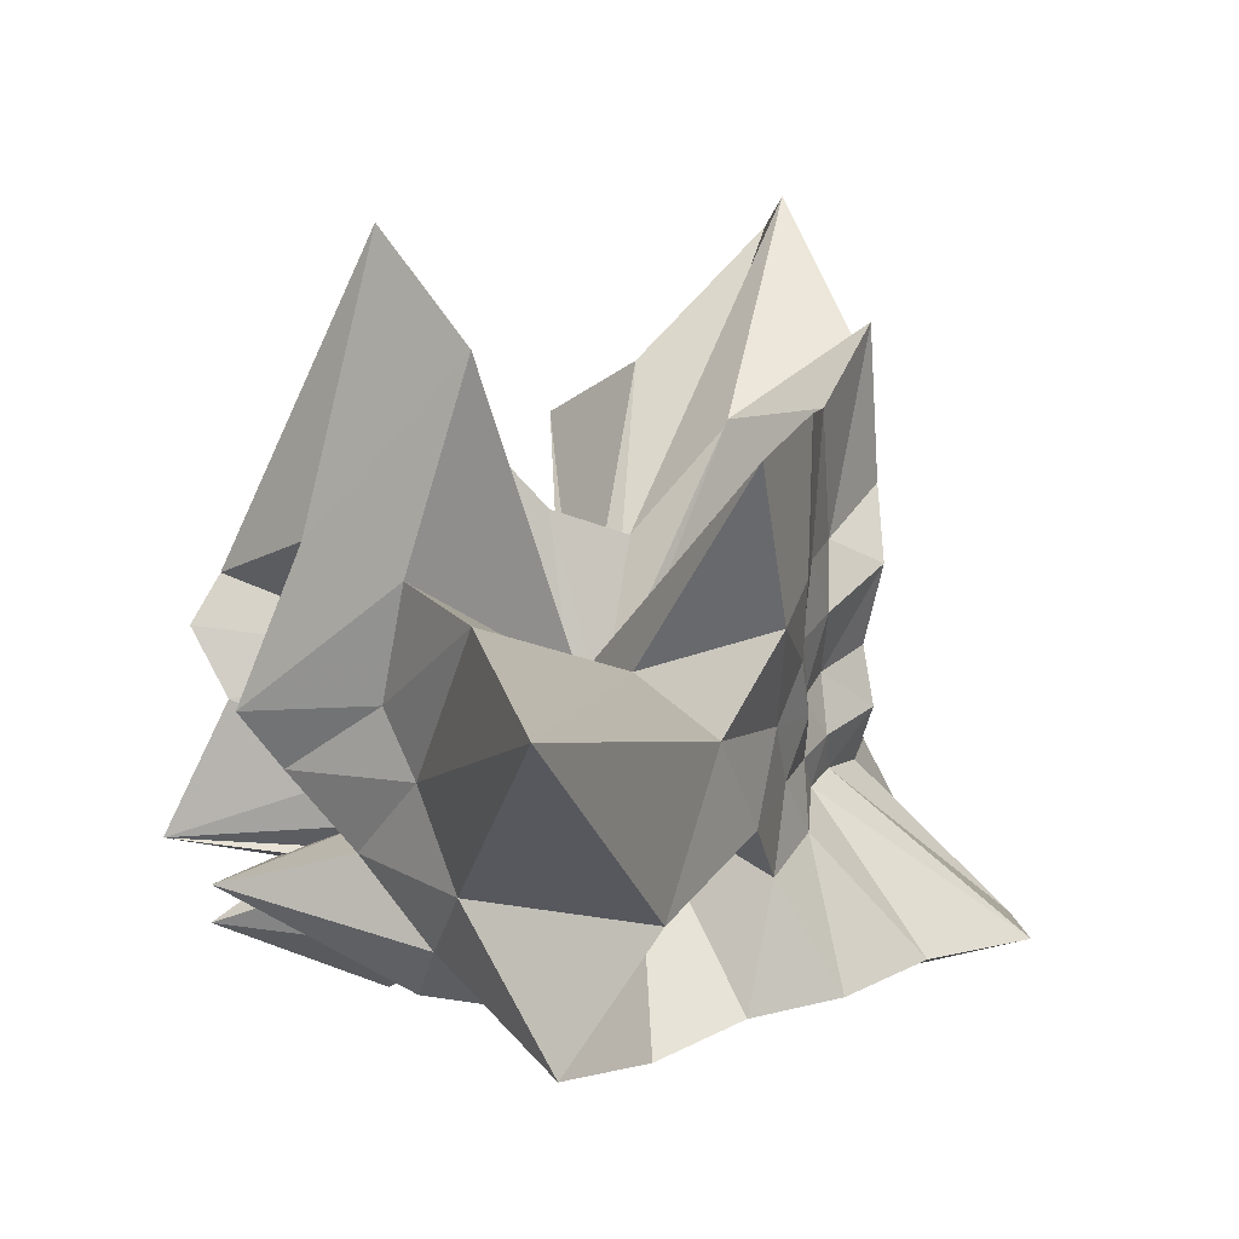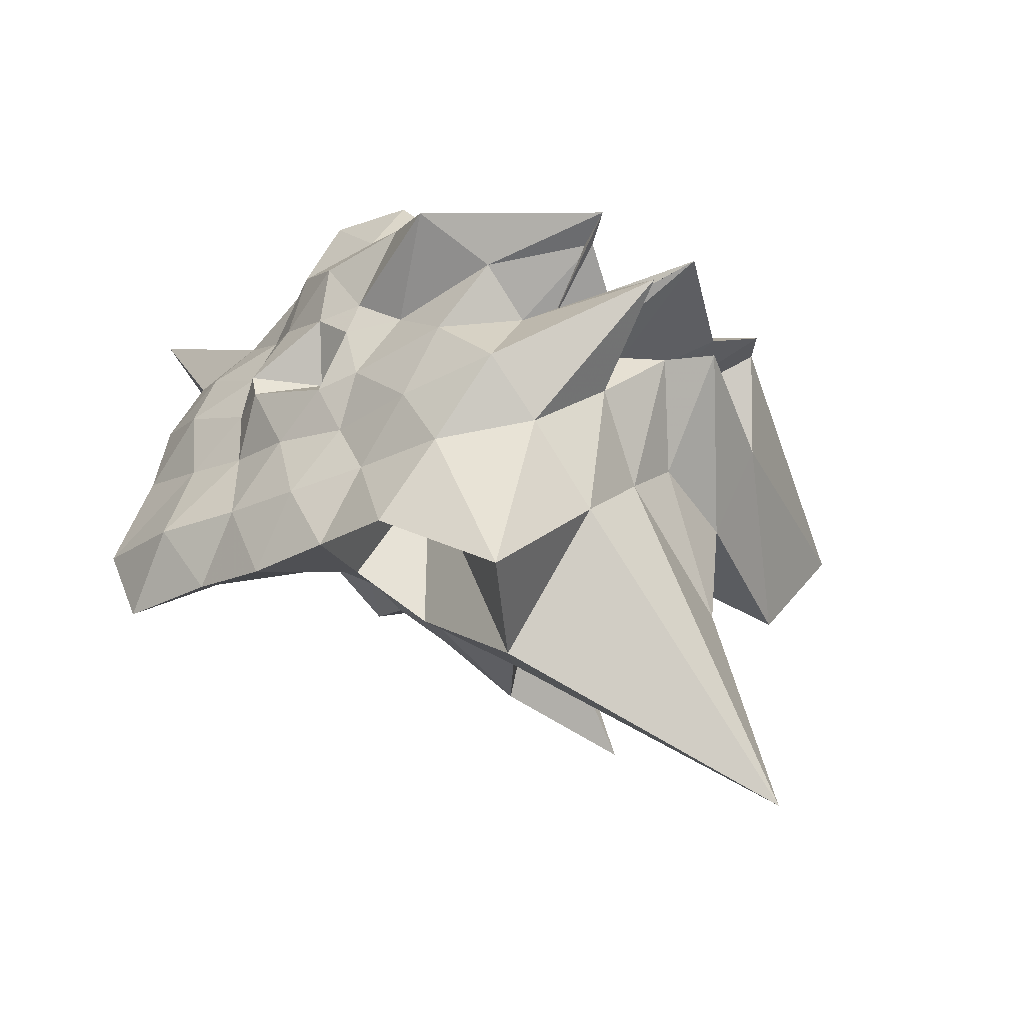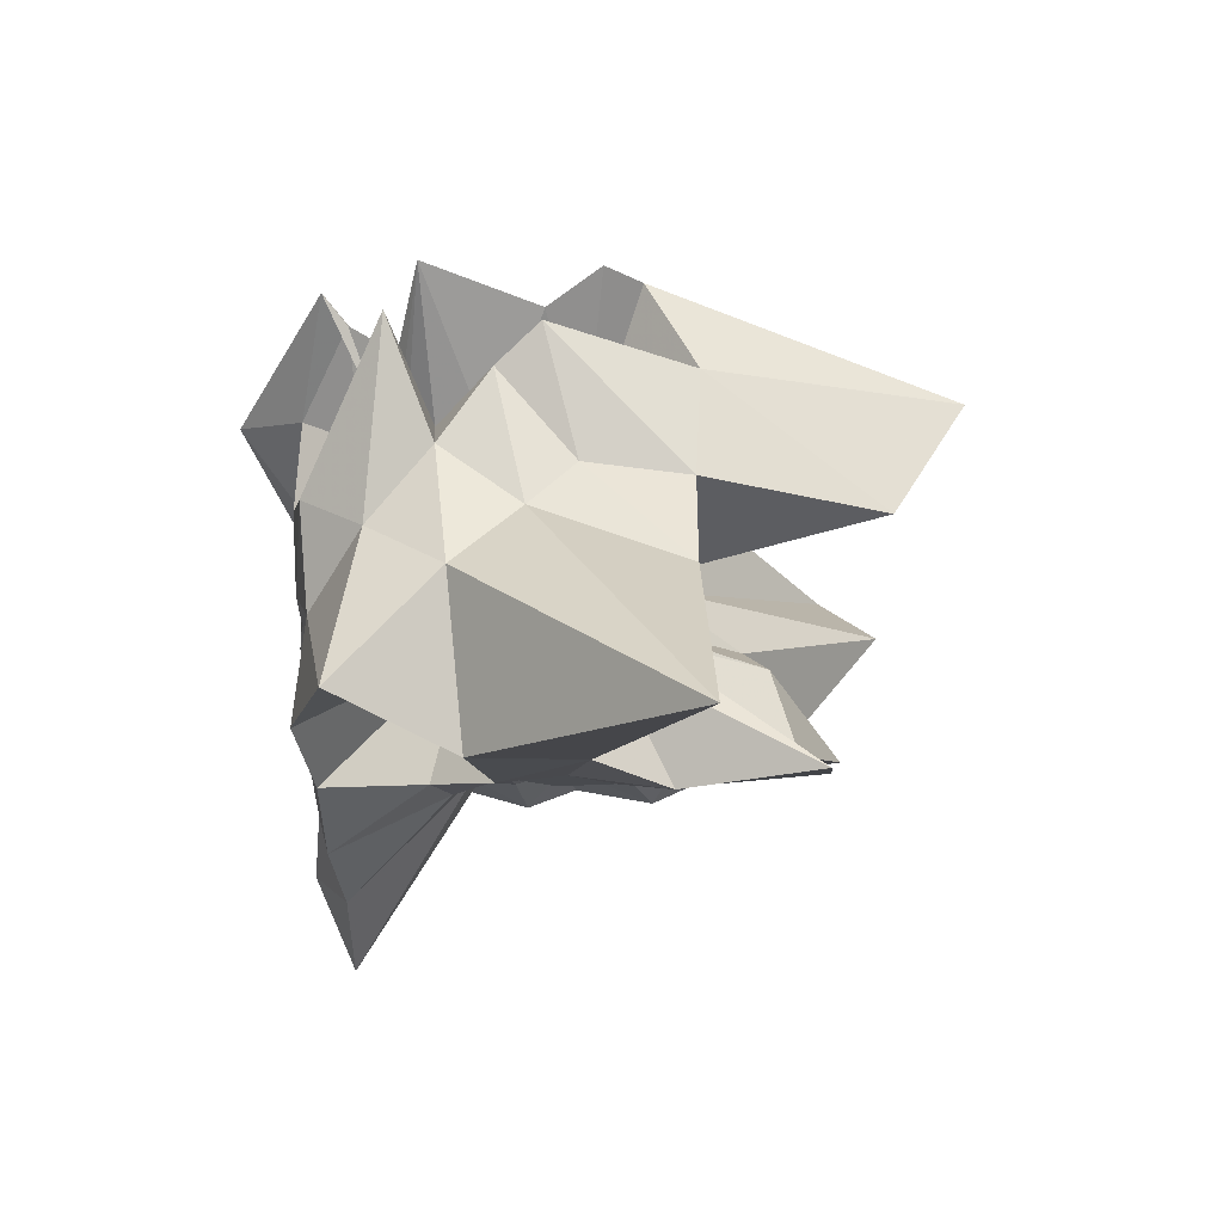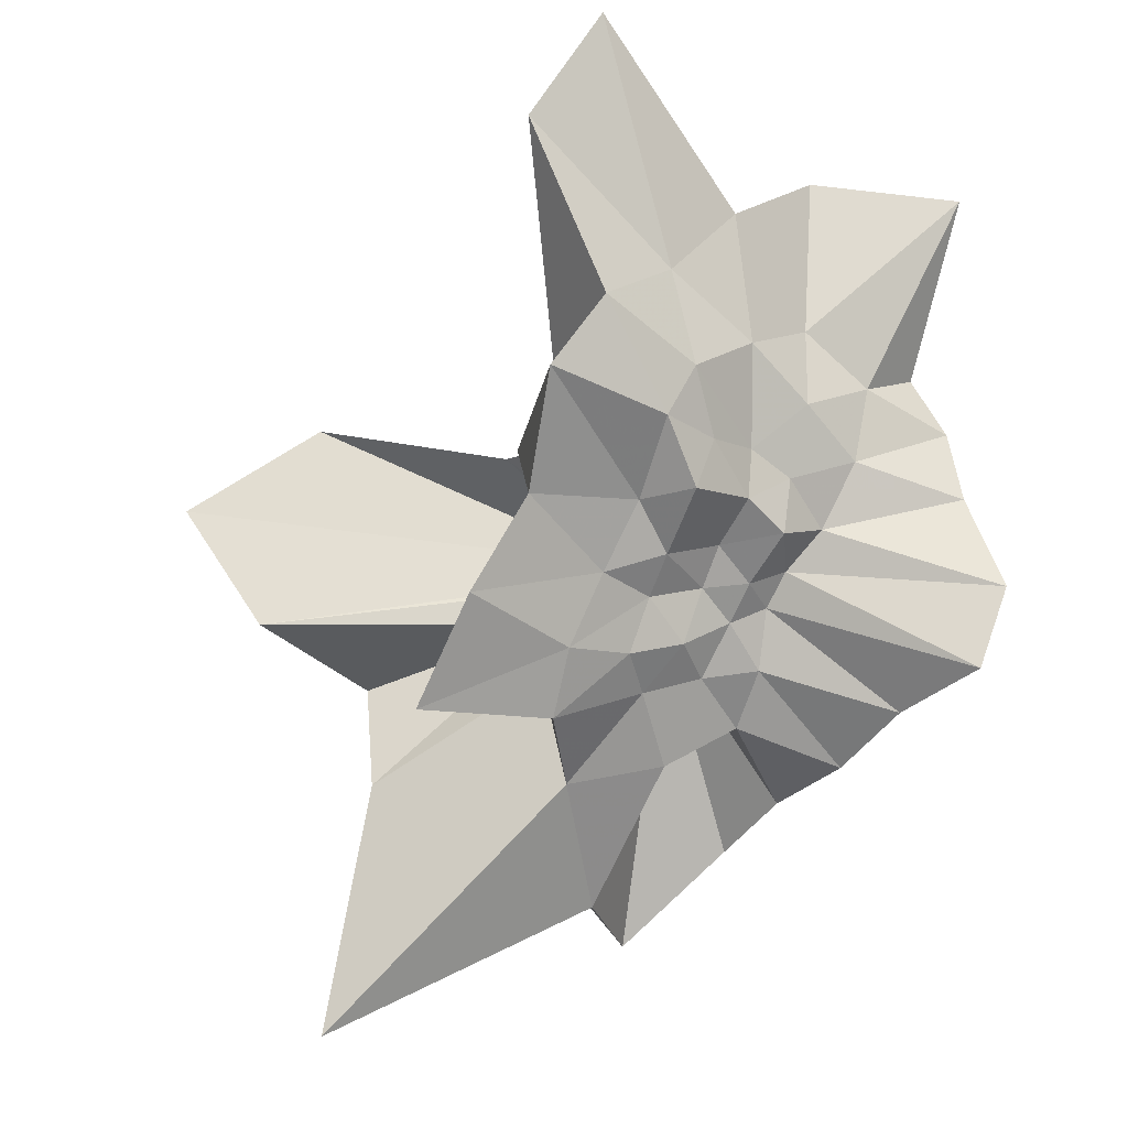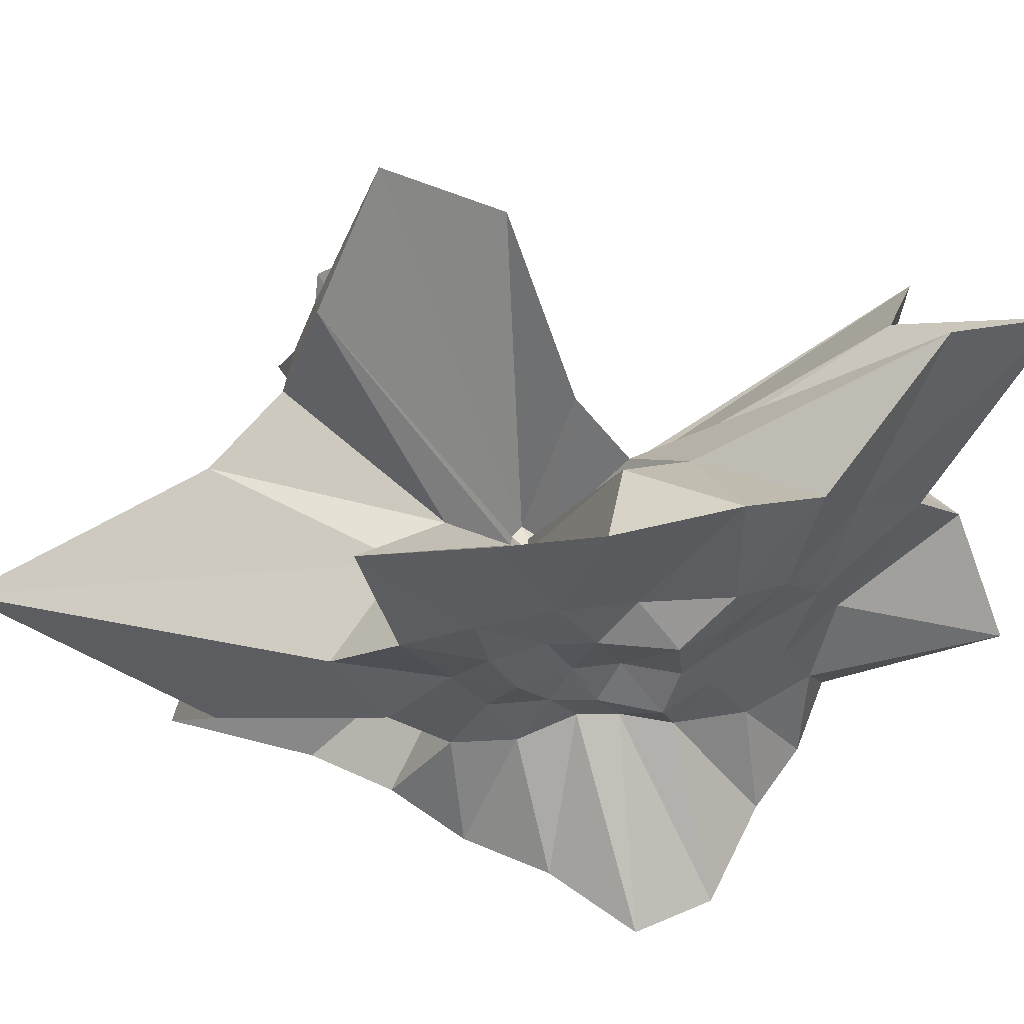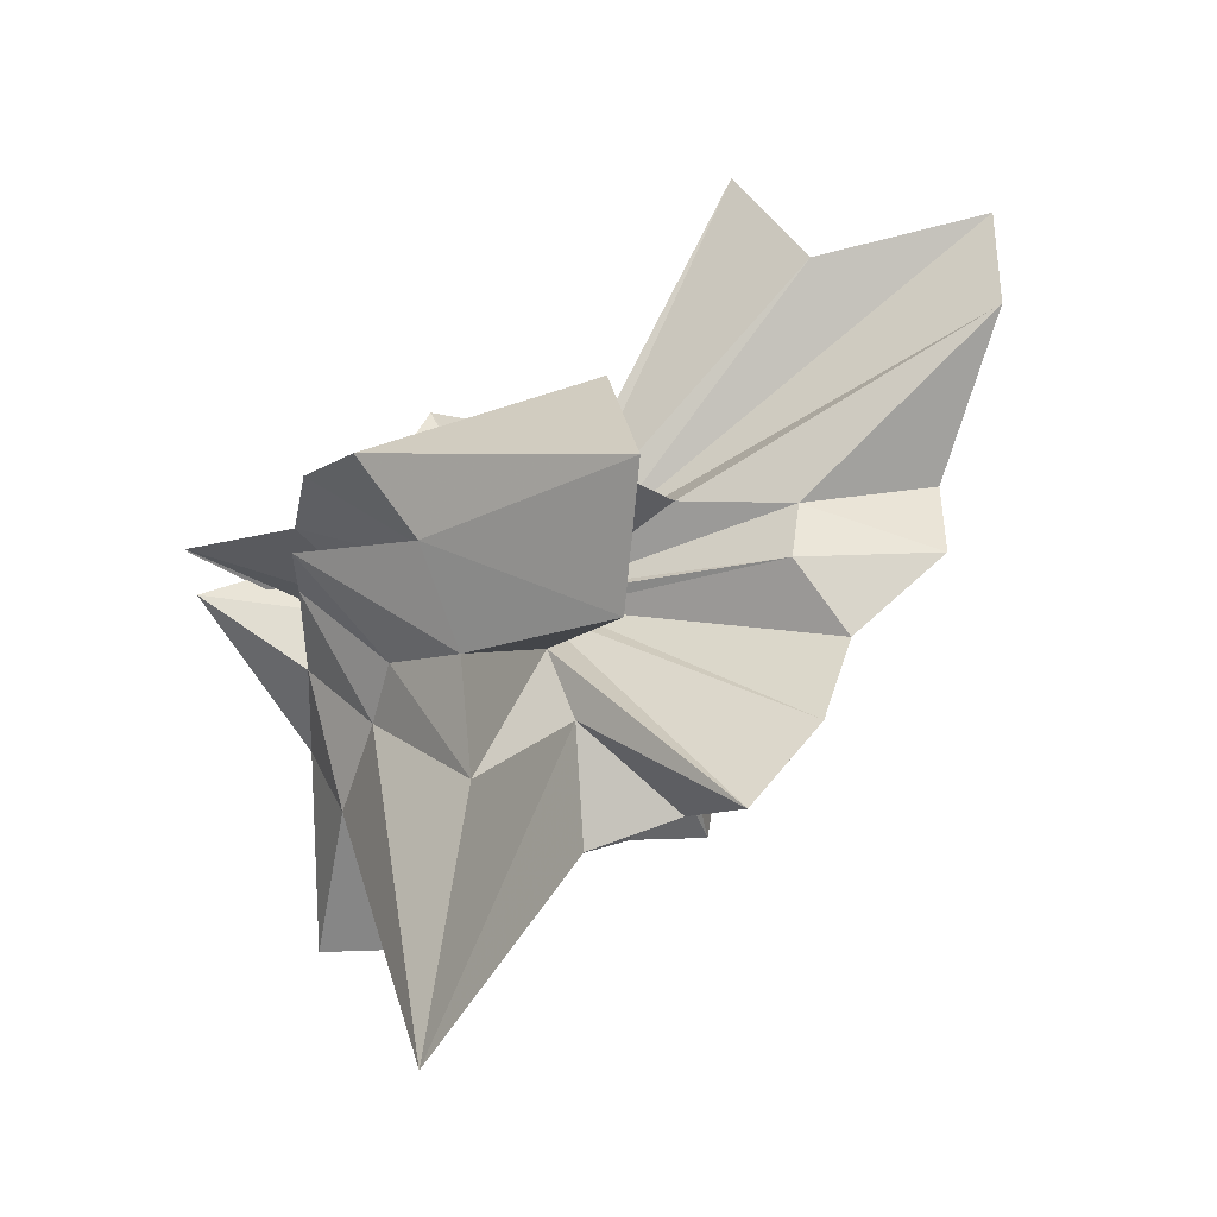
<metadata>
{"format":"obj","ext":"obj","renderer":"f3d","projection":"perspective","resolution":1024,"background":"white","views":[{"elev":19.8,"azim":-22.9,"up":"+Z"},{"elev":-40.9,"azim":-138.3,"up":"+Y"},{"elev":-52.6,"azim":-85.4,"up":"+Y"},{"elev":-27.0,"azim":51.1,"up":"+Y"},{"elev":56.4,"azim":43.2,"up":"+Z"},{"elev":-15.1,"azim":-33.2,"up":"+Y"}]}
</metadata>
<code>
v -0.3541 0.006087 -0.01579
v -0.1387 -0.01842 -0.816
v 0.8093 0.02517 0.4646
v 0.9265 0.2784 0.6706
v 0.9463 0.7147 0.8219
v 1.168 1.737 1.398
v 0.4684 1.519 0.9278
v -0.2897 0.2976 0.03741
v -0.4424 0.2671 0.03047
v -0.4599 0.1142 -0.05642
v -0.9883 0.3033 0.1694
v -1.877 0.1627 0.5231
v -1.04 -0.06947 0.3653
v -1.791 -0.09253 0.2638
v -1.382 -0.5365 0.3831
v -1.249 -1.1 0.8496
v -0.482 -0.68 0.4288
v -0.08041 -1.102 0.6782
v 0.1441 -0.7839 0.4128
v 0.2652 -0.5373 0.394
v 0.4379 -0.3992 0.4331
v 0.7574 -0.2285 0.534
v 0.7647 0.08796 0.1936
v 0.9455 0.5163 0.3347
v 1.028 1.115 0.4918
v 0.5305 1.192 0.3346
v 0.2606 1.979 0.6058
v -0.3578 0.296 -0.01761
v -0.4532 0.2473 -0.05985
v -0.5625 0.1767 -0.08575
v -1.192 0.2464 0.008192
v -1.785 0.01521 0.2726
v -1.227 -0.1946 0.006449
v -1.646 -0.1873 0.05054
v -1.335 -0.7504 0.1641
v -1.498 -2.282 0.9095
v -0.3886 -1.239 0.353
v 0.0004374 -0.875 0.215
v 0.2214 -0.6867 0.1514
v 0.326 -0.4316 0.1218
v 0.4736 -0.2753 0.1464
v 0.7193 -0.1461 0.1814
v 0.9234 0.3338 -0.02471
v 0.9364 0.7179 -0.01907
v 1.043 1.486 0.006082
v 0.4259 1.513 -0.04877
v -0.266 0.2711 -0.08055
v -0.4594 0.3995 -0.1254
v -0.6024 0.279 -0.1101
v -0.9389 0.2976 -0.1721
v -1.44 0.07826 -0.1951
v -2.058 0.001822 -0.2249
v -1.355 -0.1719 -0.2264
v -1.464 -0.4583 -0.2009
v -1.308 -1.079 -0.1437
v -0.769 -1.628 -0.1131
v -0.182 -1.107 -0.06899
v 0.09712 -0.7562 -0.06463
v 0.2831 -0.5328 -0.08444
v 0.4456 -0.3959 -0.06445
v 0.7167 -0.2518 -0.03919
v 0.7668 0.01456 -0.04349
v 0.9755 0.5206 -0.3727
v 1.436 1.444 -0.6064
v 0.3373 0.8201 -0.3544
v -0.1376 0.2698 -0.1555
v -0.3017 0.2581 -0.1487
v -0.5334 0.3931 -0.2269
v -0.7162 0.3058 -0.2357
v -1.114 0.2842 -0.3269
v -1.249 -0.1633 -0.4109
v -1.63 -0.01865 -0.3616
v -1.926 -0.1482 -0.373
v -1.283 -0.7477 -0.5012
v -1.155 -1.616 -0.6253
v -0.3193 -0.3332 -0.2074
v -0.007506 -0.8895 -0.3746
v 0.2281 -0.6931 -0.3112
v 0.3622 -0.4355 -0.2479
v 0.5027 -0.3006 -0.245
v 0.6983 -0.14 -0.3006
v 0.8899 0.1579 -0.3516
v 0.9365 0.7098 -0.7191
v 0.5587 0.7784 -0.7068
v 0.1942 0.9044 -0.7371
v -0.194 1.096 -0.8203
v -0.579 1.049 -0.7288
v -0.8255 0.701 -0.661
v -0.9659 0.3924 -0.569
v -1.858 0.1319 -0.6596
v -1.714 0.09366 -0.5652
v -1.259 -0.1104 -0.557
v -1.262 -0.5093 -0.7832
v -0.9069 -0.8258 -0.7771
v -0.6328 -1.215 -0.8505
v -0.2075 -1.1 -0.8136
v 0.2156 -1.044 -0.833
v 0.6338 -0.9053 -0.819
v 1.119 -0.8406 -0.8503
v 1.248 -0.4505 -0.9271
v 1.107 0.03222 -0.8432
v 1.06 0.3896 -0.8099
v 0.8481 0.01901 0.776
v 0.9528 0.4261 1.212
v 0.9684 1.16 1.663
v -0.1387 0.3119 0.1628
v -0.3373 0.2943 0.2117
v -0.4227 0.1532 -0.01126
v -1.079 0.3726 0.5448
v -1.731 0.2451 0.6797
v -1.54 -0.1522 0.8972
v -1.309 -0.5863 0.8549
v -0.5512 -0.3413 0.3017
v -0.2227 -1.189 1.333
v 0.1275 -0.8477 0.7522
v 0.302 -0.5218 0.6976
v 0.5173 -0.2313 0.665
v 0.8163 0.04783 1.415
v 0.3289 0.3006 0.9905
v -0.05448 0.3521 0.5776
v -0.3903 0.3526 0.7234
v -0.9664 0.5122 1.419
v -1.192 -0.02762 1.996
v -1.039 -0.5701 1.652
v -0.4016 -0.06726 -0.03685
v 0.1706 -0.7711 1.344
v 0.4238 -0.3487 1.221
v 0.1968 0.002175 1.11
v -0.3034 0.04531 -0.006013
v -0.4217 0.03355 -0.01444
v -0.4179 -0.03655 -0.01738
v -0.3013 -0.05455 0.00509
v 0.6605 0.5014 -0.8567
v 0.2667 0.5603 -0.7965
v -0.05347 0.7514 -0.901
v -0.4689 0.7769 -0.8376
v -0.7883 0.5241 -0.9751
v -1.113 0.281 -1.138
v -1.27 0.06051 -0.8202
v -1.002 -0.2235 -0.8737
v -0.7763 -0.5205 -0.8685
v -0.4518 -0.7513 -0.8094
v -0.06829 -0.7413 -0.9021
v 0.3351 -0.6525 -0.9209
v 0.7567 -0.5935 -1
v 0.693 -0.1685 -0.9067
v 0.7243 0.2154 -0.9245
v 0.3352 0.2839 -0.8732
v 0.04076 0.4159 -0.9124
v -0.3423 0.5308 -1.005
v -0.4997 0.2258 -0.9289
v -0.7081 0.04951 -0.8419
v -0.4845 -0.2162 -0.9088
v -0.3341 -0.4676 -0.8529
v 0.0257 -0.3707 -0.9179
v 0.3685 -0.262 -0.8826
v 0.3604 0.0185 -0.9024
v 0.1482 0.06808 -1.029
v -0.2637 0.242 -0.9715
v -0.4325 0.07182 -0.9417
v -0.2694 -0.2262 -0.9527
v 0.1344 -0.04324 -1.015
f 3 23 4
f 4 23 24
f 4 24 5
f 5 24 25
f 5 25 6
f 6 25 26
f 6 26 7
f 7 26 27
f 7 27 8
f 8 27 28
f 8 28 9
f 9 28 29
f 9 29 10
f 10 29 30
f 10 30 11
f 11 30 31
f 11 31 12
f 12 31 32
f 12 32 13
f 13 32 33
f 13 33 14
f 14 33 34
f 14 34 15
f 15 34 35
f 15 35 16
f 16 35 36
f 16 36 17
f 17 36 37
f 17 37 18
f 18 37 38
f 18 38 19
f 19 38 39
f 19 39 20
f 20 39 40
f 20 40 21
f 21 40 41
f 21 41 22
f 22 41 42
f 22 42 3
f 3 42 23
f 23 43 24
f 24 43 44
f 24 44 25
f 25 44 45
f 25 45 26
f 26 45 46
f 26 46 27
f 27 46 47
f 27 47 28
f 28 47 48
f 28 48 29
f 29 48 49
f 29 49 30
f 30 49 50
f 30 50 31
f 31 50 51
f 31 51 32
f 32 51 52
f 32 52 33
f 33 52 53
f 33 53 34
f 34 53 54
f 34 54 35
f 35 54 55
f 35 55 36
f 36 55 56
f 36 56 37
f 37 56 57
f 37 57 38
f 38 57 58
f 38 58 39
f 39 58 59
f 39 59 40
f 40 59 60
f 40 60 41
f 41 60 61
f 41 61 42
f 42 61 62
f 42 62 23
f 23 62 43
f 43 63 44
f 44 63 64
f 44 64 45
f 45 64 65
f 45 65 46
f 46 65 66
f 46 66 47
f 47 66 67
f 47 67 48
f 48 67 68
f 48 68 49
f 49 68 69
f 49 69 50
f 50 69 70
f 50 70 51
f 51 70 71
f 51 71 52
f 52 71 72
f 52 72 53
f 53 72 73
f 53 73 54
f 54 73 74
f 54 74 55
f 55 74 75
f 55 75 56
f 56 75 76
f 56 76 57
f 57 76 77
f 57 77 58
f 58 77 78
f 58 78 59
f 59 78 79
f 59 79 60
f 60 79 80
f 60 80 61
f 61 80 81
f 61 81 62
f 62 81 82
f 62 82 43
f 43 82 63
f 63 83 64
f 64 83 84
f 64 84 65
f 65 84 85
f 65 85 66
f 66 85 86
f 66 86 67
f 67 86 87
f 67 87 68
f 68 87 88
f 68 88 69
f 69 88 89
f 69 89 70
f 70 89 90
f 70 90 71
f 71 90 91
f 71 91 72
f 72 91 92
f 72 92 73
f 73 92 93
f 73 93 74
f 74 93 94
f 74 94 75
f 75 94 95
f 75 95 76
f 76 95 96
f 76 96 77
f 77 96 97
f 77 97 78
f 78 97 98
f 78 98 79
f 79 98 99
f 79 99 80
f 80 99 100
f 80 100 81
f 81 100 101
f 81 101 82
f 82 101 102
f 82 102 63
f 63 102 83
f 103 104 118
f 104 119 118
f 104 105 119
f 105 120 119
f 105 106 120
f 106 107 120
f 107 121 120
f 107 108 121
f 108 122 121
f 108 109 122
f 109 110 122
f 110 123 122
f 110 111 123
f 111 124 123
f 111 112 124
f 112 113 124
f 113 125 124
f 113 114 125
f 114 126 125
f 114 115 126
f 115 116 126
f 116 127 126
f 116 117 127
f 117 118 127
f 117 103 118
f 118 119 128
f 119 129 128
f 119 120 129
f 120 121 129
f 121 130 129
f 121 122 130
f 122 123 130
f 123 131 130
f 123 124 131
f 124 125 131
f 125 132 131
f 125 126 132
f 126 127 132
f 127 128 132
f 127 118 128
f 133 148 134
f 134 148 149
f 134 149 135
f 135 149 150
f 135 150 136
f 136 150 137
f 137 150 151
f 137 151 138
f 138 151 152
f 138 152 139
f 139 152 140
f 140 152 153
f 140 153 141
f 141 153 154
f 141 154 142
f 142 154 143
f 143 154 155
f 143 155 144
f 144 155 156
f 144 156 145
f 145 156 146
f 146 156 157
f 146 157 147
f 147 157 148
f 147 148 133
f 148 158 149
f 149 158 159
f 149 159 150
f 150 159 151
f 151 159 160
f 151 160 152
f 152 160 153
f 153 160 161
f 153 161 154
f 154 161 155
f 155 161 162
f 155 162 156
f 156 162 157
f 157 162 158
f 157 158 148
f 3 4 103
f 103 4 104
f 4 5 104
f 104 5 105
f 5 6 105
f 105 6 106
f 6 7 106
f 7 8 106
f 106 8 107
f 8 9 107
f 107 9 108
f 9 10 108
f 108 10 109
f 10 11 109
f 11 12 109
f 109 12 110
f 12 13 110
f 110 13 111
f 13 14 111
f 111 14 112
f 14 15 112
f 15 16 112
f 112 16 113
f 16 17 113
f 113 17 114
f 17 18 114
f 114 18 115
f 18 19 115
f 19 20 115
f 115 20 116
f 20 21 116
f 116 21 117
f 21 22 117
f 117 22 103
f 22 3 103
f 83 133 84
f 84 133 134
f 84 134 85
f 85 134 135
f 85 135 86
f 86 135 136
f 86 136 87
f 87 136 88
f 88 136 137
f 88 137 89
f 89 137 138
f 89 138 90
f 90 138 139
f 90 139 91
f 91 139 92
f 92 139 140
f 92 140 93
f 93 140 141
f 93 141 94
f 94 141 142
f 94 142 95
f 95 142 96
f 96 142 143
f 96 143 97
f 97 143 144
f 97 144 98
f 98 144 145
f 98 145 99
f 99 145 100
f 100 145 146
f 100 146 101
f 101 146 147
f 101 147 102
f 102 147 133
f 102 133 83
f 128 129 1
f 129 130 1
f 130 131 1
f 131 132 1
f 132 128 1
f 159 158 2
f 160 159 2
f 161 160 2
f 162 161 2
f 158 162 2

</code>
